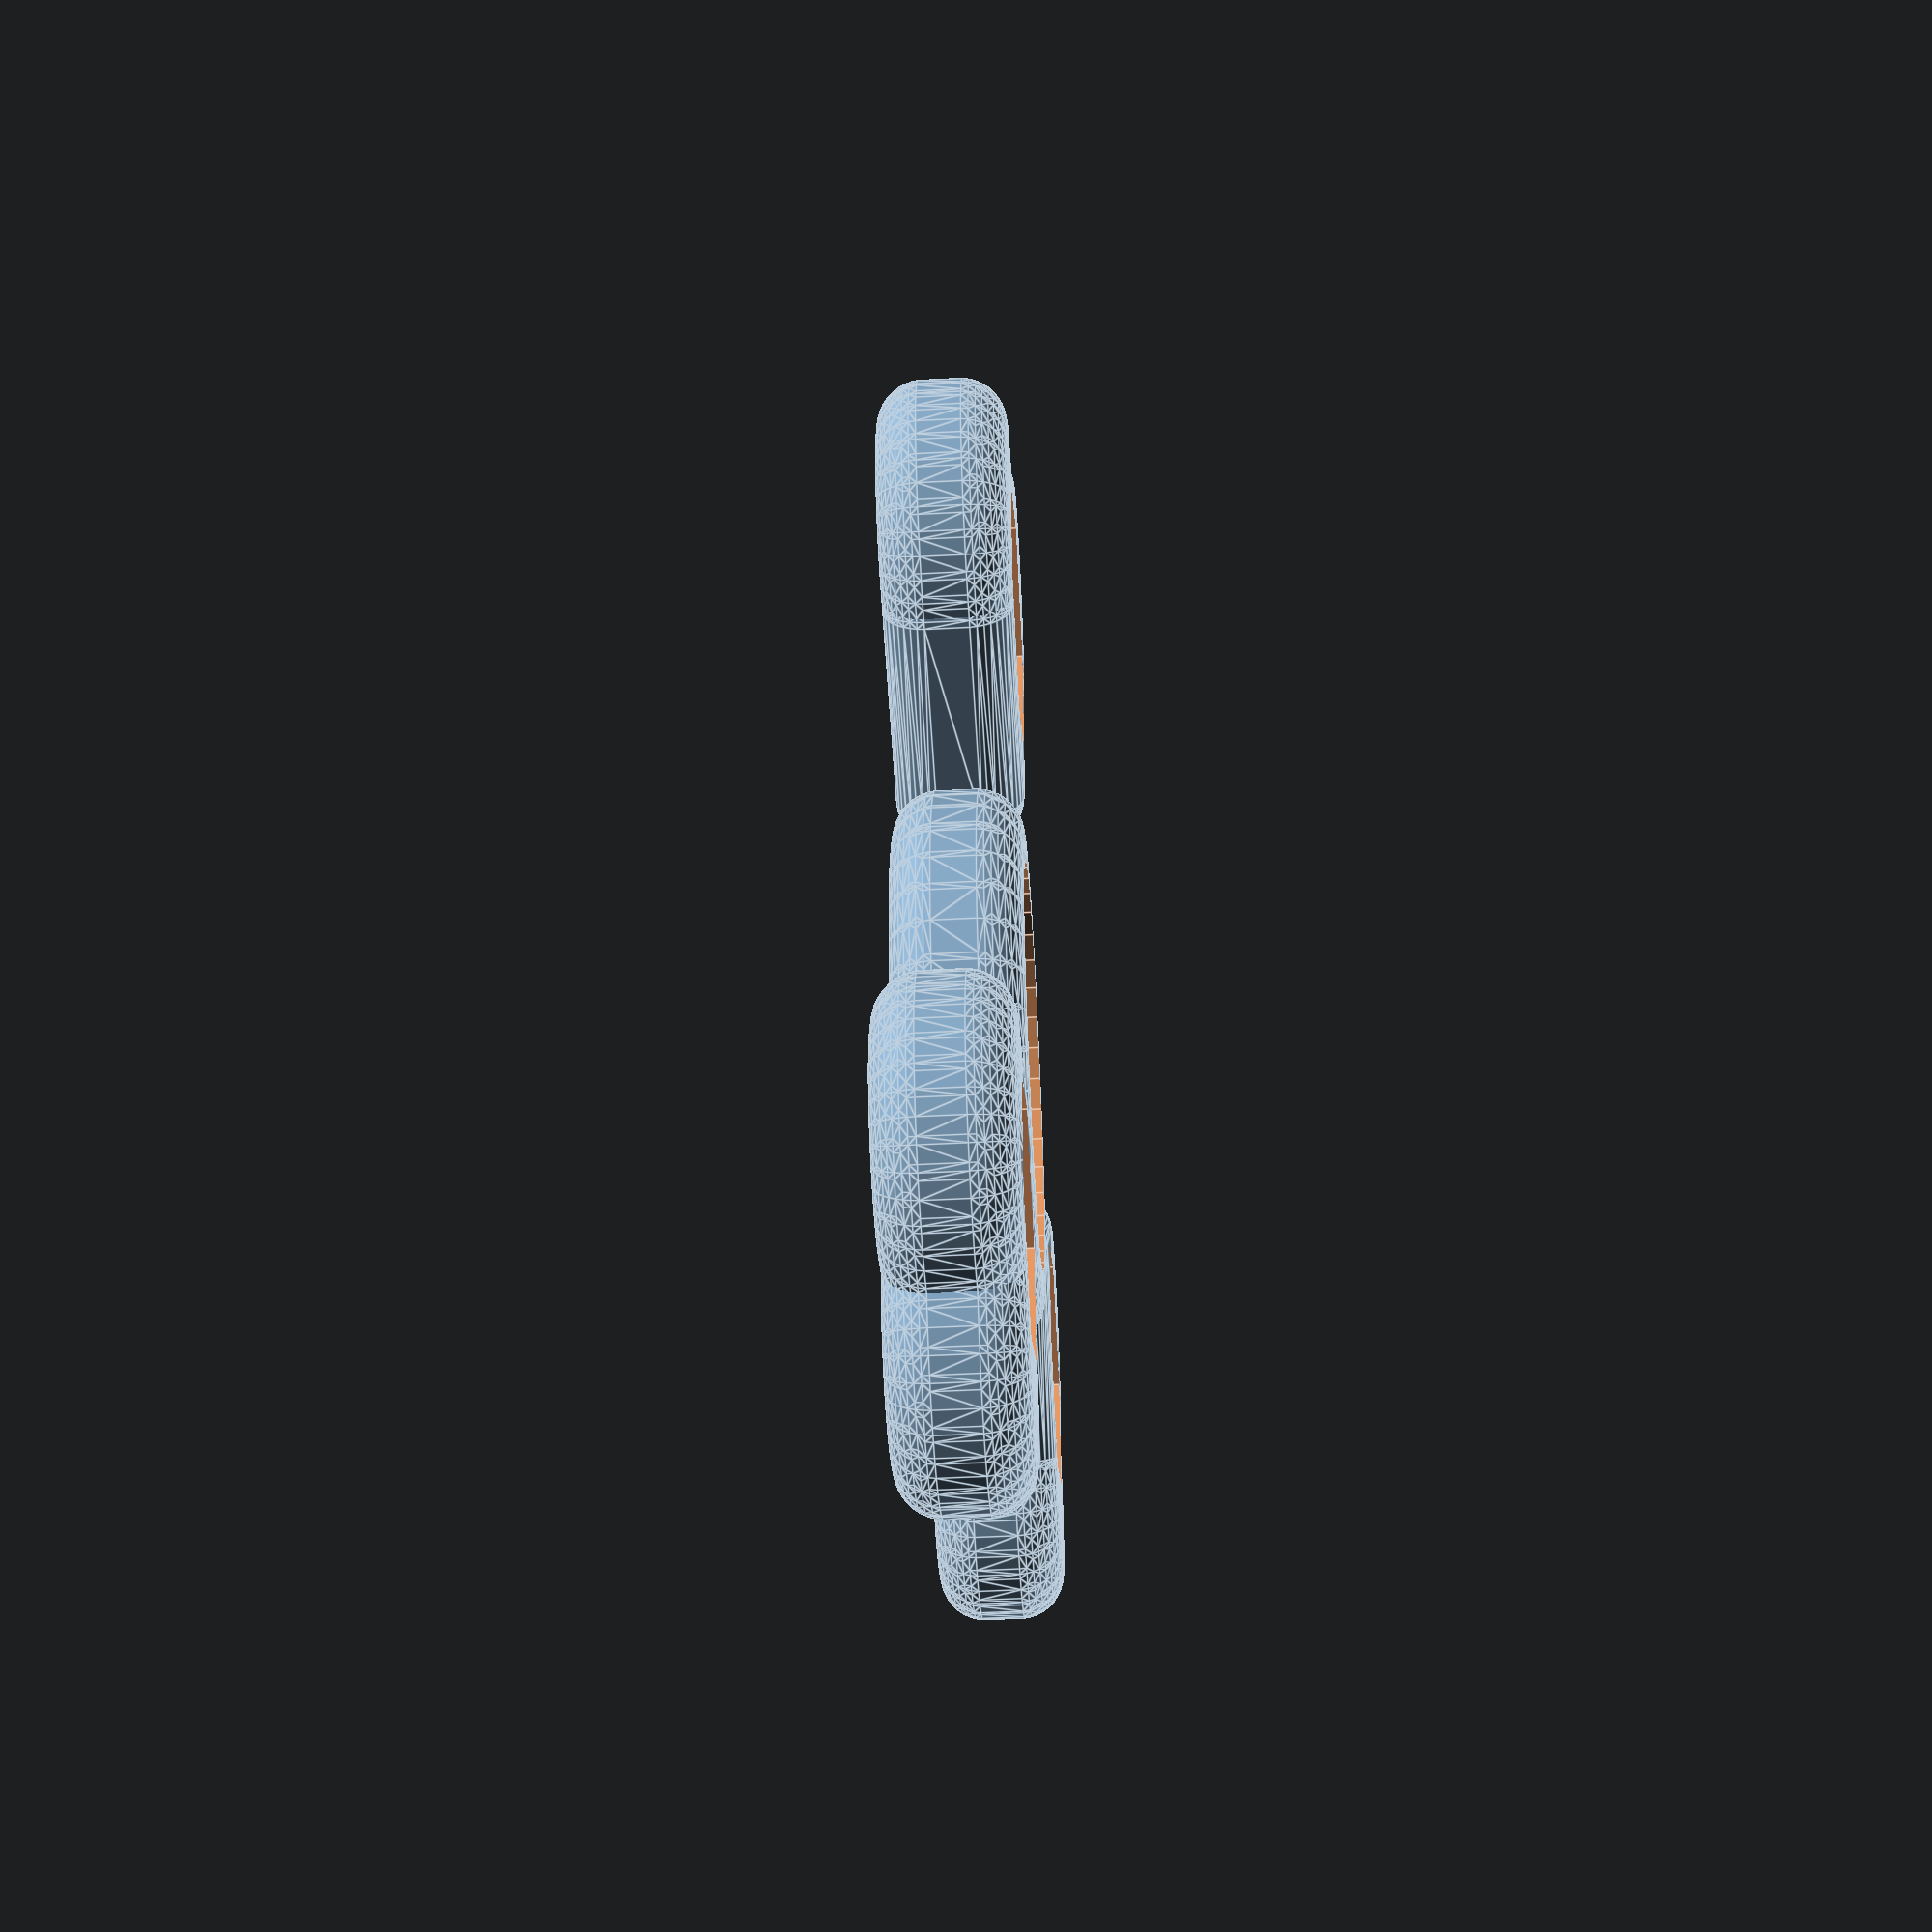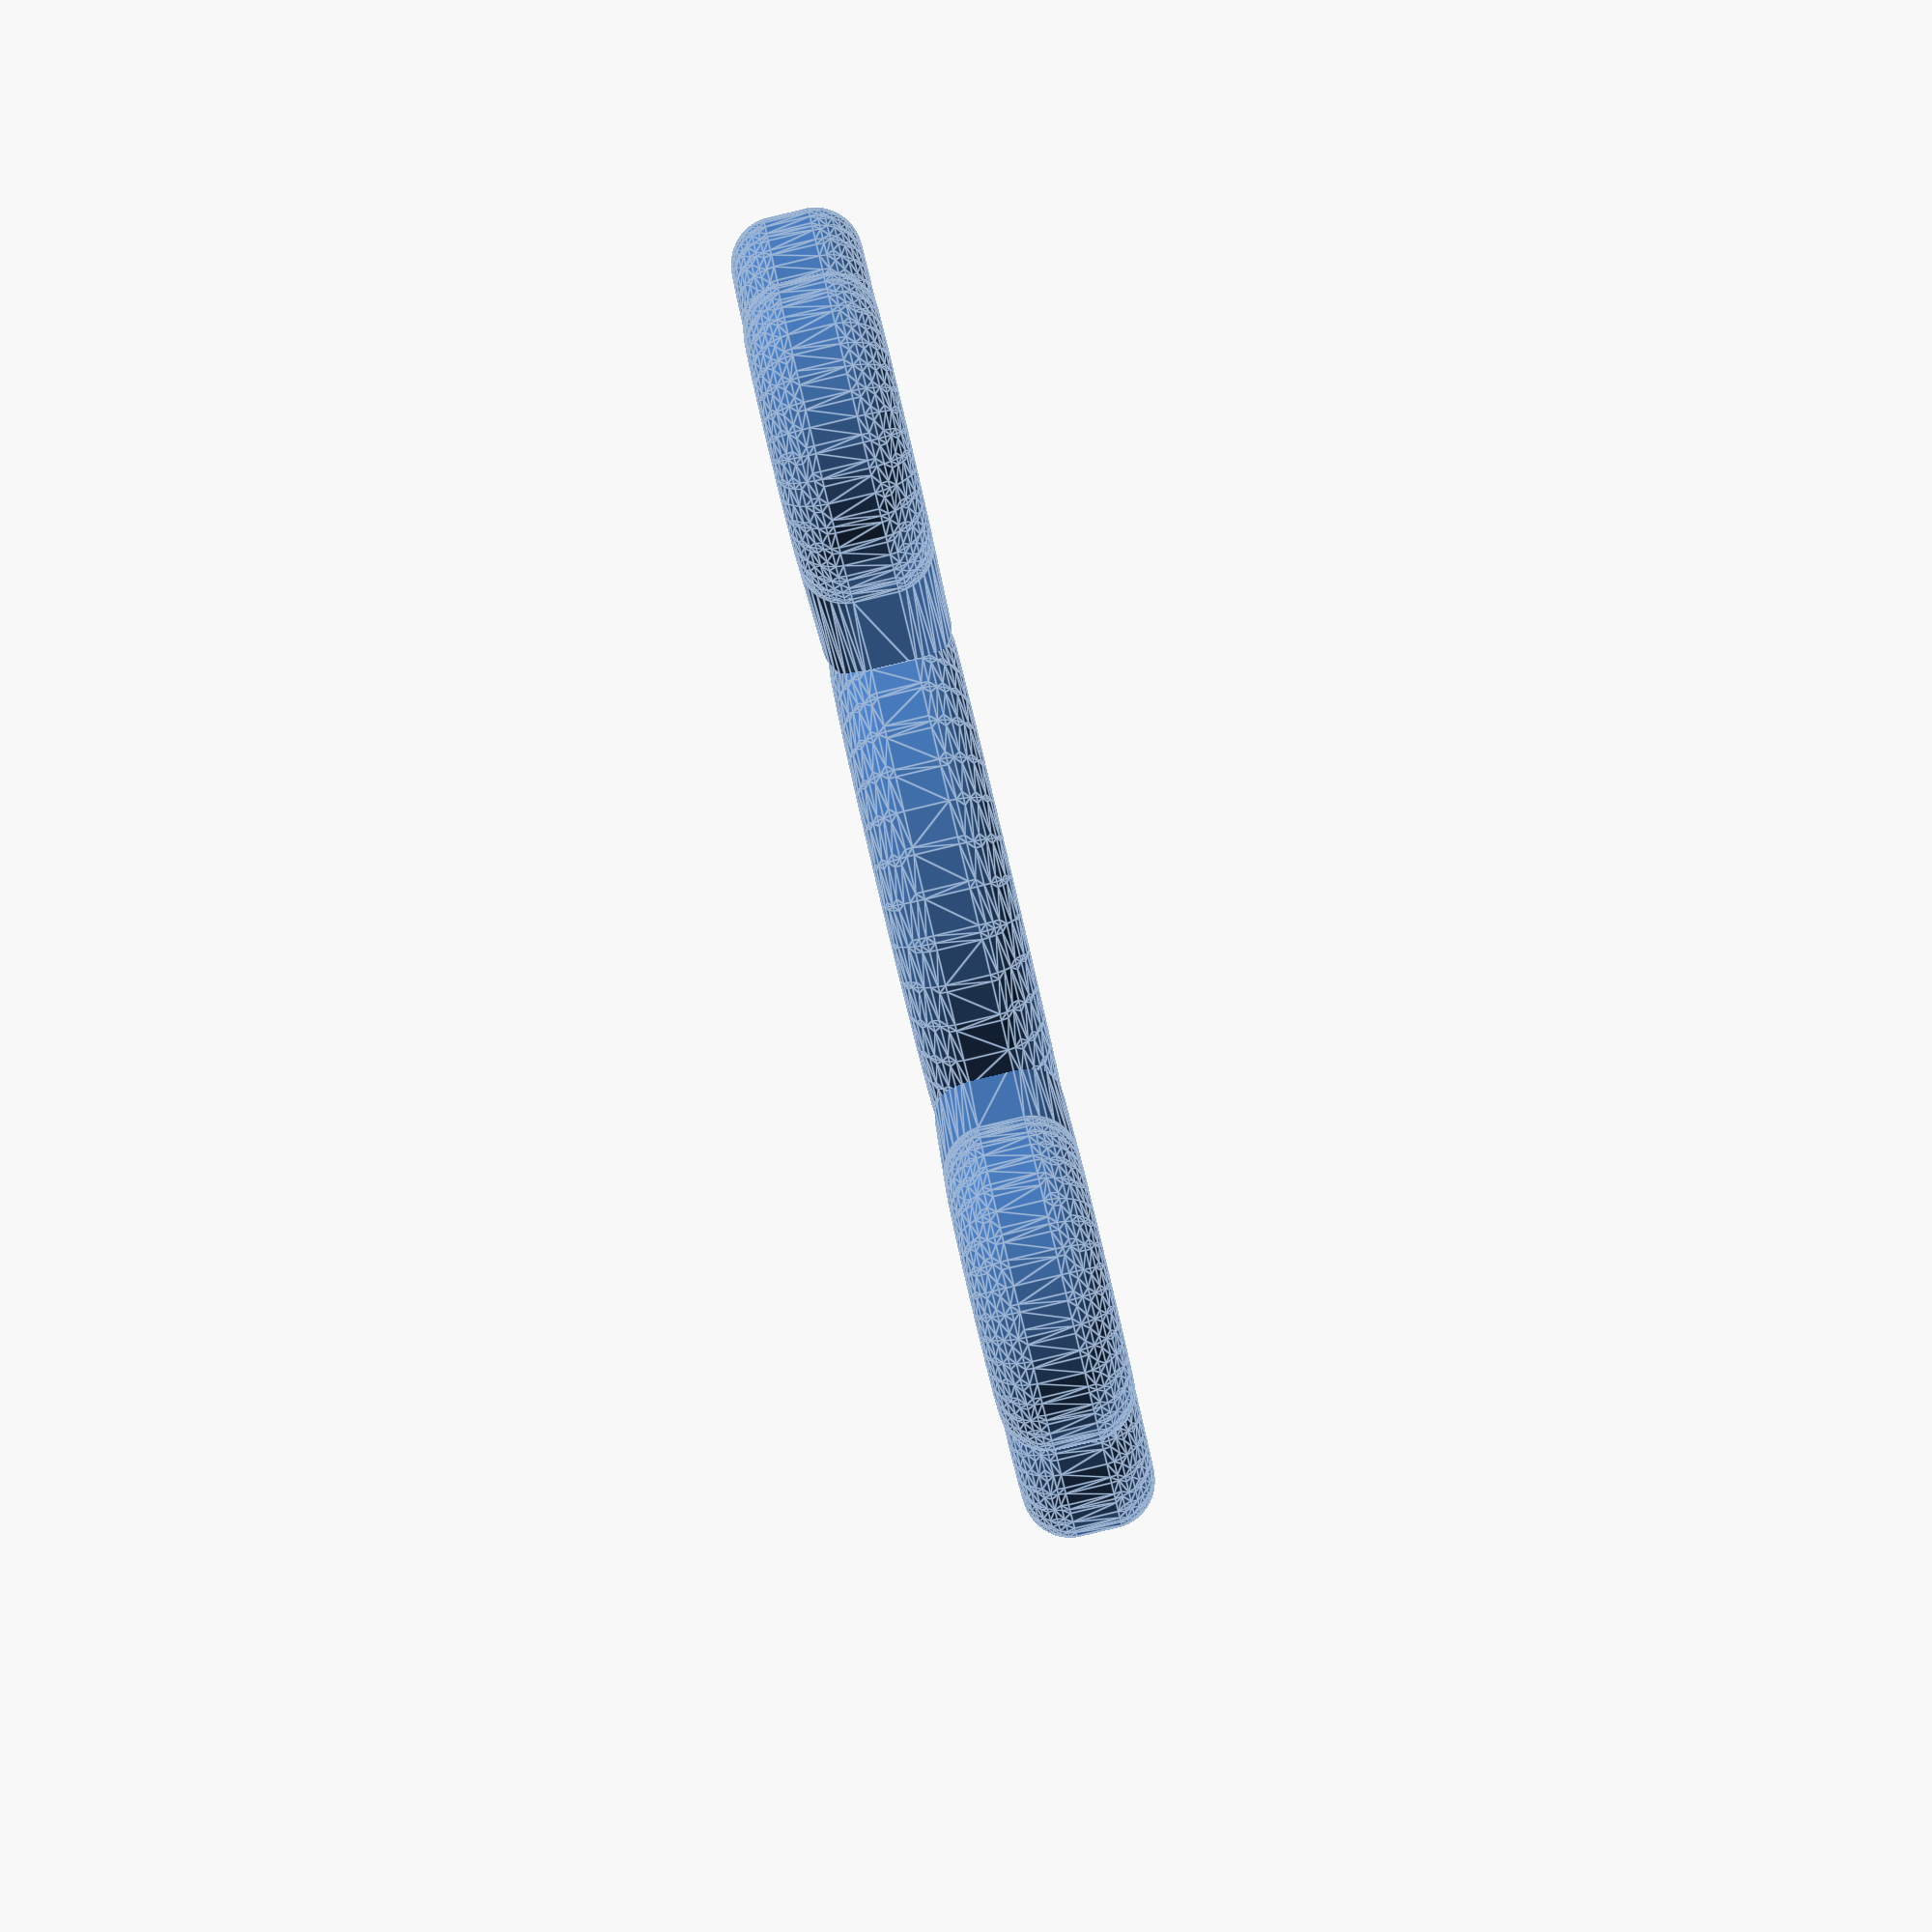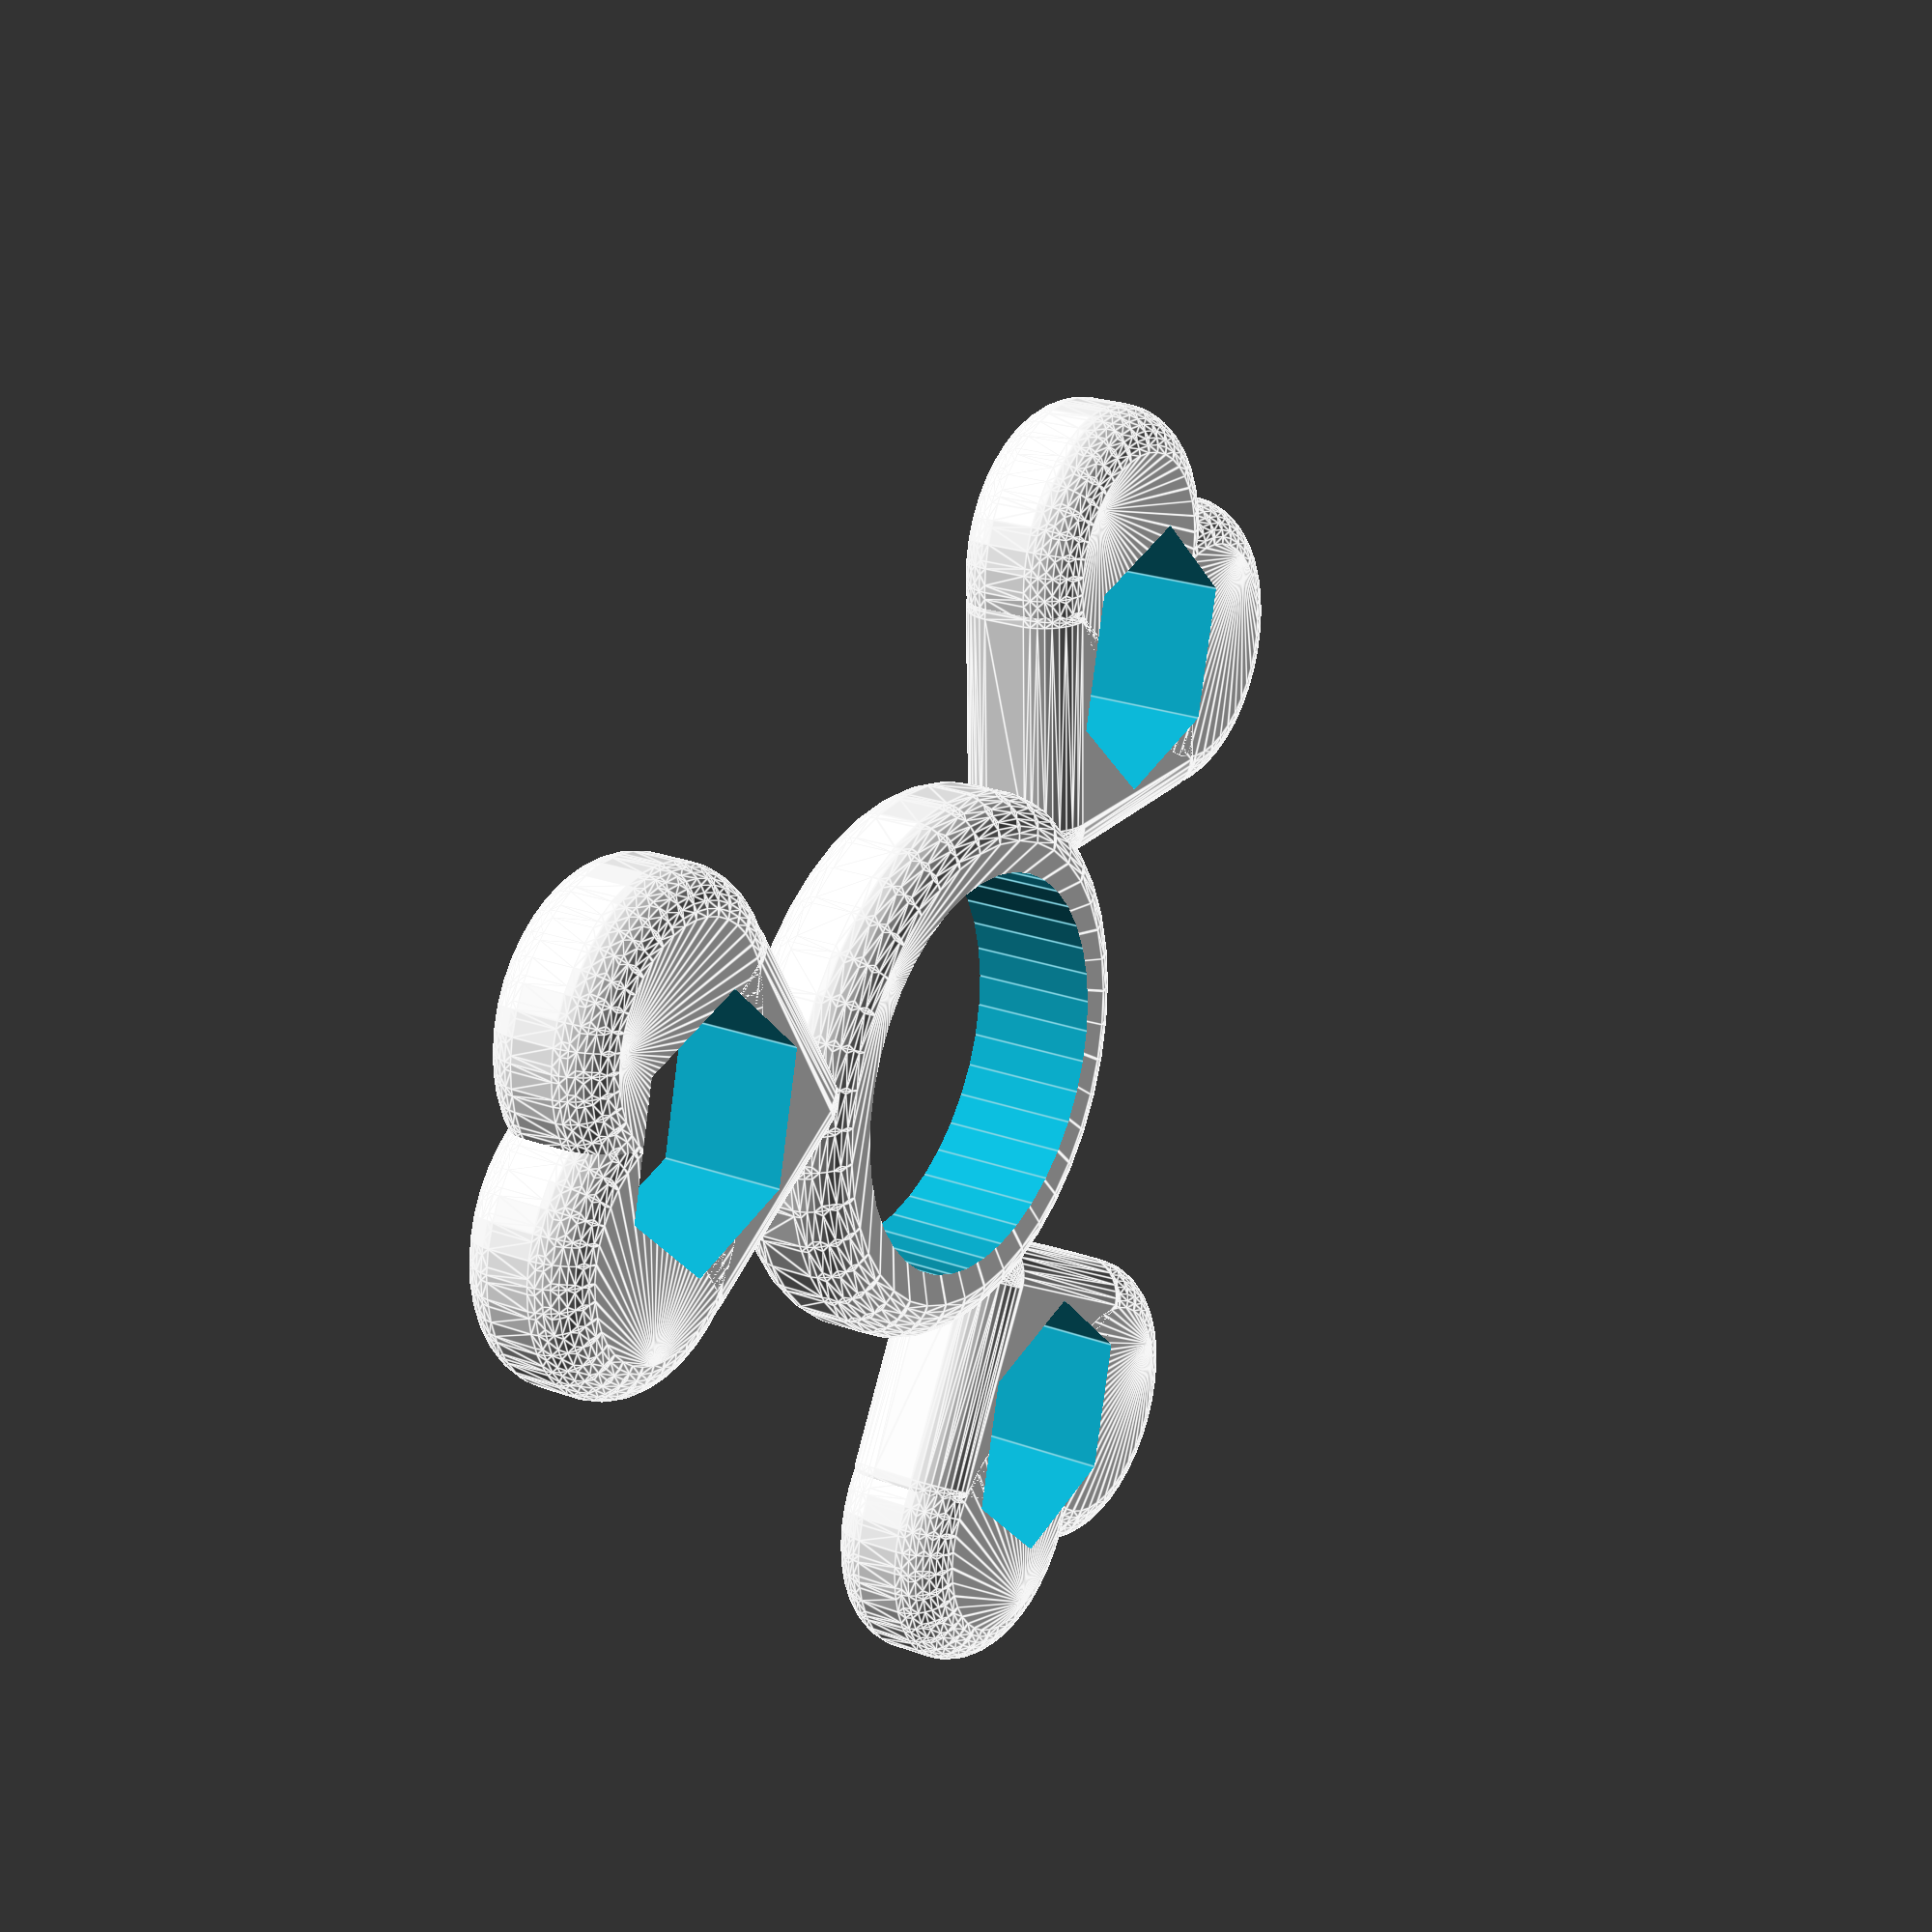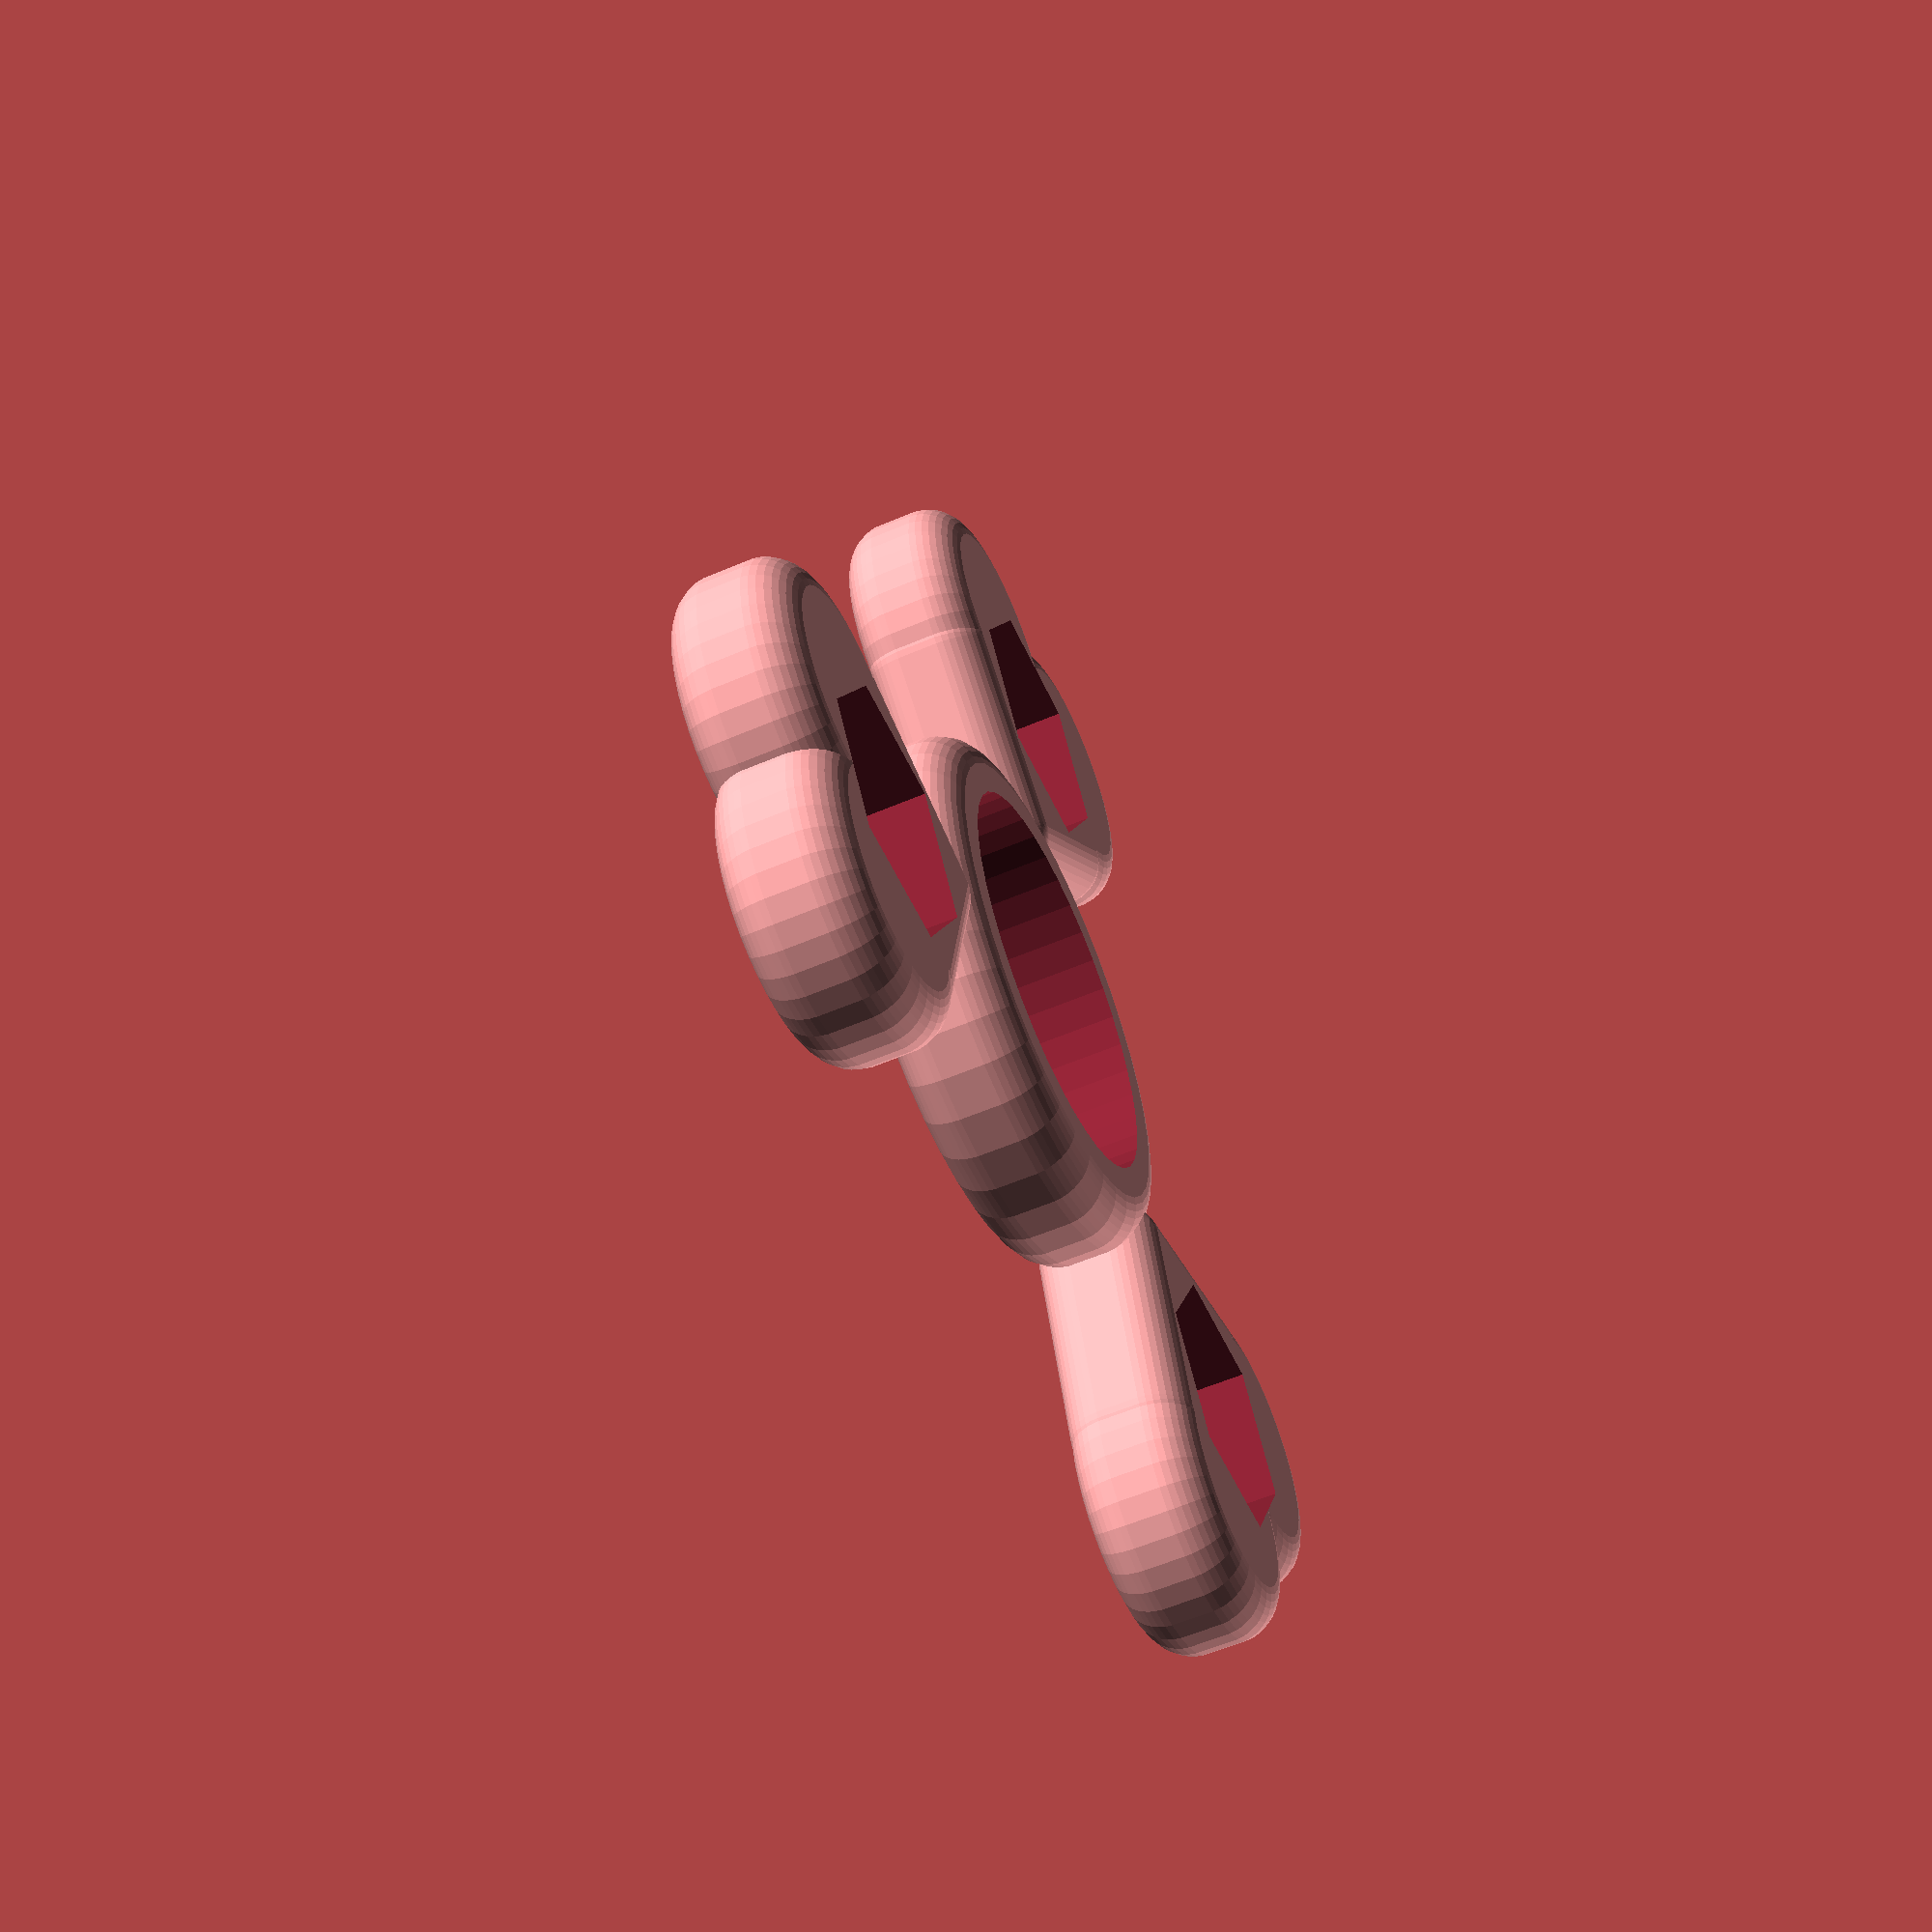
<openscad>
// heart-hex-gen
// lucina
// 2017-09-29
//
// the number of hearts
hearts = 3; //[2,3,4,5,6]
// the type of nut
whichWeight = "5/16 hex nut";   //[608 bearing, 5/16 hex nut, 3/8 hex nut, 1/2 hex nut, M8 hex nut, M10 16 hex nut, M10 17 hex nut, M12 18 hex nut, M12 19 hex nut, M4 square nut, 5/16 ball bearing, 3/8 ball bearing, 1/2 ball bearing, 5/8 ball bearing]
// corner radius in mm
radius = 2.5;  //[0:.5:3]

/* [Hidden] */
$fn = 40;
x = 0; y = 1; z = 2;
inch = 25.4;
thick = 4;
space = 3;
bearing = [22, 22, 7]; //608 bearing
sae = [.577*inch, .5 * inch, 7]; // 5/16 hex nut
sae38 = [.650*inch,.562*inch, 7];	// 3/8 
sae12 = [.866*inch, .75*inch, 7];	// 1/2
metric8 = [15, 13, 7];   // M8 hex nut
metric10_16 = [17.77, 16, 7];   // M10 16 hex nut
metric10_17 = [19.6, 17, 7];   // M10 17 hex nut
metric12_18 = [20.03, 18, 7];   // M12 18 hex nut
metric12_19 = [21.9, 19, 7];   // M12 19 hex nut
metric4sq = [7, 7, 3.2];
ball516 = [5/16*inch, 5/16*inch, 5/16*inch];
ball38 = [3/8*inch, 3/8*inch, 3/8*inch];
ball12 = [1/2*inch, 1/2*inch, 1/2*inch];
ball58 = [5/8*inch, 5/8*inch, 5/8*inch];

weight = (whichWeight == "608 bearing") ? bearing :
   (whichWeight == "5/16 hex nut") ? sae :
   (whichWeight == "3/8 hex nut") ? sae38 :
   (whichWeight == "1/2 hex nut") ? sae12 :
   (whichWeight == "M8 hex nut") ? metric8 :
   (whichWeight == "M10 16 hex nut") ? metric10_16 :
   (whichWeight == "M10 17 hex nut") ? metric10_17 :
   (whichWeight == "M12 18 hex nut") ? metric12_18 :
   (whichWeight == "M12 19 hex nut") ? metric12_19 :
   (whichWeight == "M4 square nut") ? metric4sq :
   (whichWeight == "5/16 ball bearing") ? ball516 :
   (whichWeight == "3/8 ball bearing") ? ball38 :
   (whichWeight == "1/2 ball bearing") ? ball12 : ball58;
echo(whichWeight, weight[x], weight[y], weight[z]);
resolution = (whichWeight == "5/16 hex nut") ? 6 :
(whichWeight == "3/8 hex nut") ? 6 :
(whichWeight == "1/2 hex nut") ? 6 :
(whichWeight == "M8 hex nut") ? 6 :
(whichWeight == "M10 16 hex nut") ? 6 :
(whichWeight == "M10 17 hex nut") ? 6 :
(whichWeight == "M12 18 hex nut") ? 6 :
(whichWeight == "M12 19 hex nut") ? 6 :
(whichWeight == "M4 square nut") ? 4 : 40;
echo("resolution=", resolution);

size = weight[x]+2;
step = 360 / hearts;
stop = (hearts-1) * step;

module fcylinder(z, x, rad) {
   translate([0, 0, rad-z/2])
      minkowski() {
         cylinder(h=z-2*rad, d=x-2*rad);
         sphere(rad);
      }
}
module fcube(x, y, z, rad) {
   translate([rad-x/2, rad-y/2, rad-z/2])
      minkowski() {
         cube([x-2*rad, y-2*rad, z-2*rad]);
         sphere(rad);
      }
}

module filletedHeart(sz, rad) {
rotate([0, 0, 45])
   union(){
      fcube(sz, sz, 7, rad);
      translate([0, sz*.44, 0])
         fcylinder(7, sz, rad);
      translate([sz*.44, 0, 0])
         rotate([0, 0, -90])
            fcylinder(7, sz, rad);
   }
}
difference() {
   union() {
      fcylinder(bearing[z], bearing[x]+2*thick, radius);
      for ( angle = [0 : step : stop] ) {
         rotate([0, 0, angle])
            translate([(bearing[x]+size)/2 + thick, 0, 0])
               rotate([0, 0, -90])
                  filletedHeart(size, radius);
      }
   }
   // holes
   union() {
      cylinder(h=2*bearing[z], d=bearing[x], center=true);
      for ( angle = [0 : step : stop] ) {
         rotate([0, 0, angle])
            translate([(bearing[x]+size)/2 + thick + 2, 0, 0])
               rotate([0, 0, 30])
                  cylinder(h=2*bearing[z], d=weight[x], center=true, $fn=resolution);
      }
   }
}

</openscad>
<views>
elev=229.3 azim=54.6 roll=266.7 proj=p view=edges
elev=268.5 azim=326.2 roll=76.6 proj=p view=edges
elev=337.2 azim=226.1 roll=122.0 proj=p view=edges
elev=237.8 azim=214.3 roll=66.0 proj=p view=wireframe
</views>
